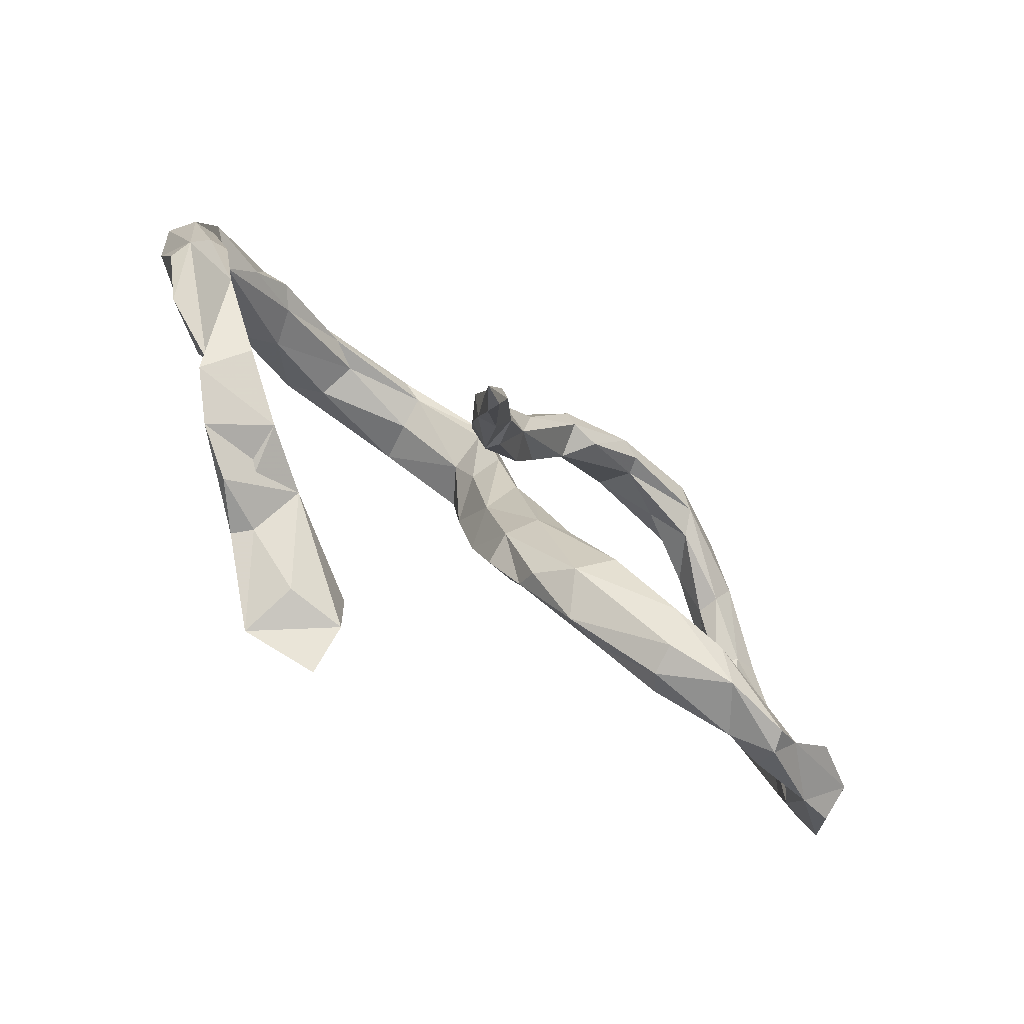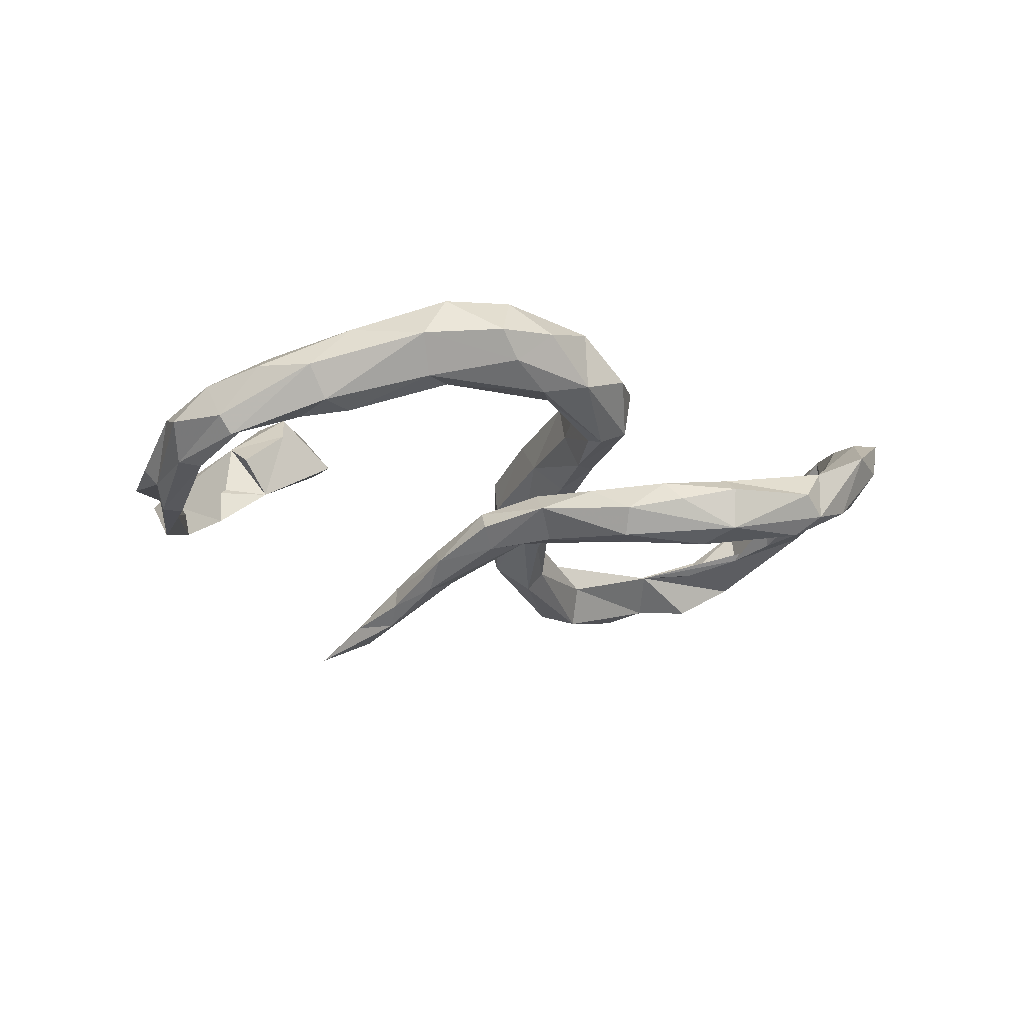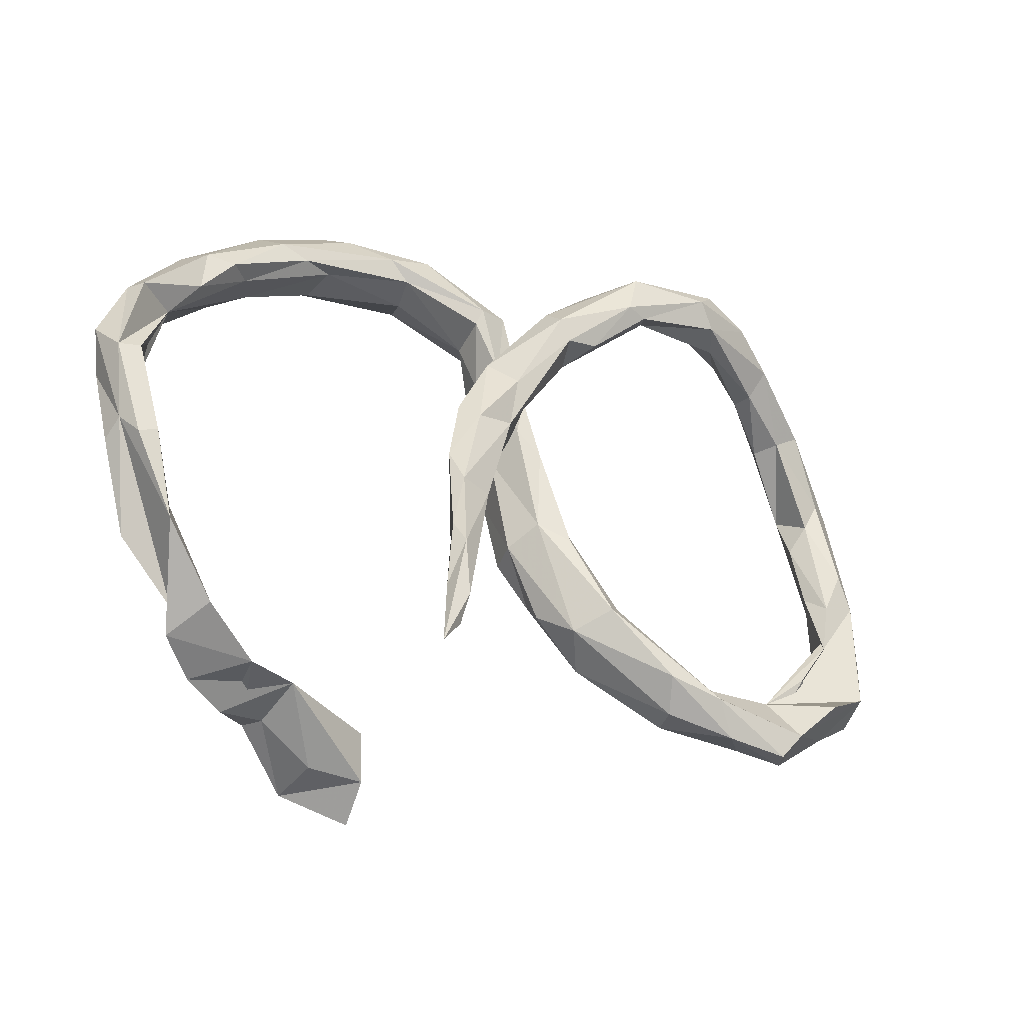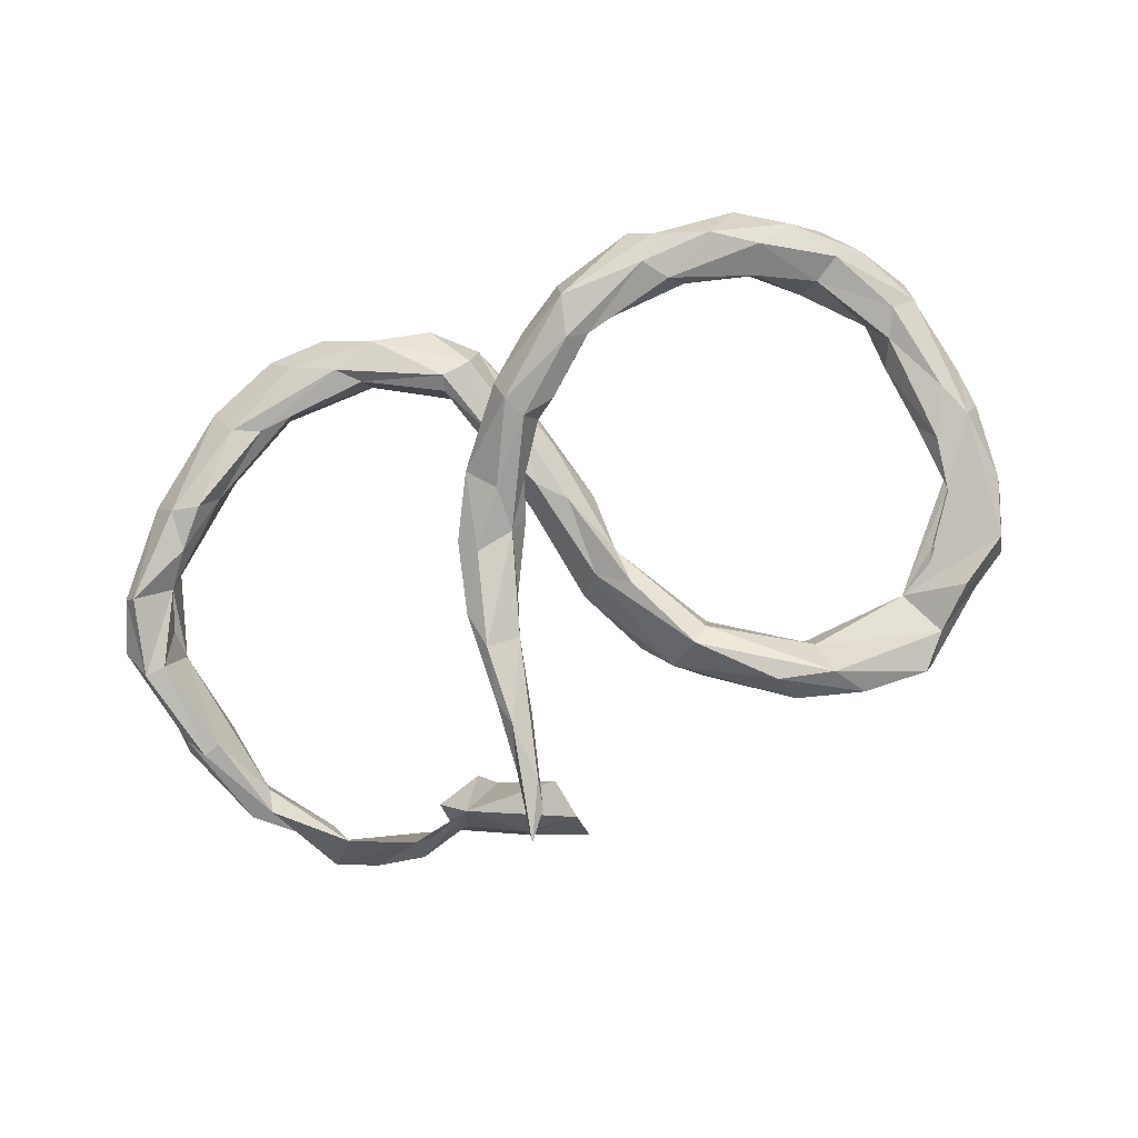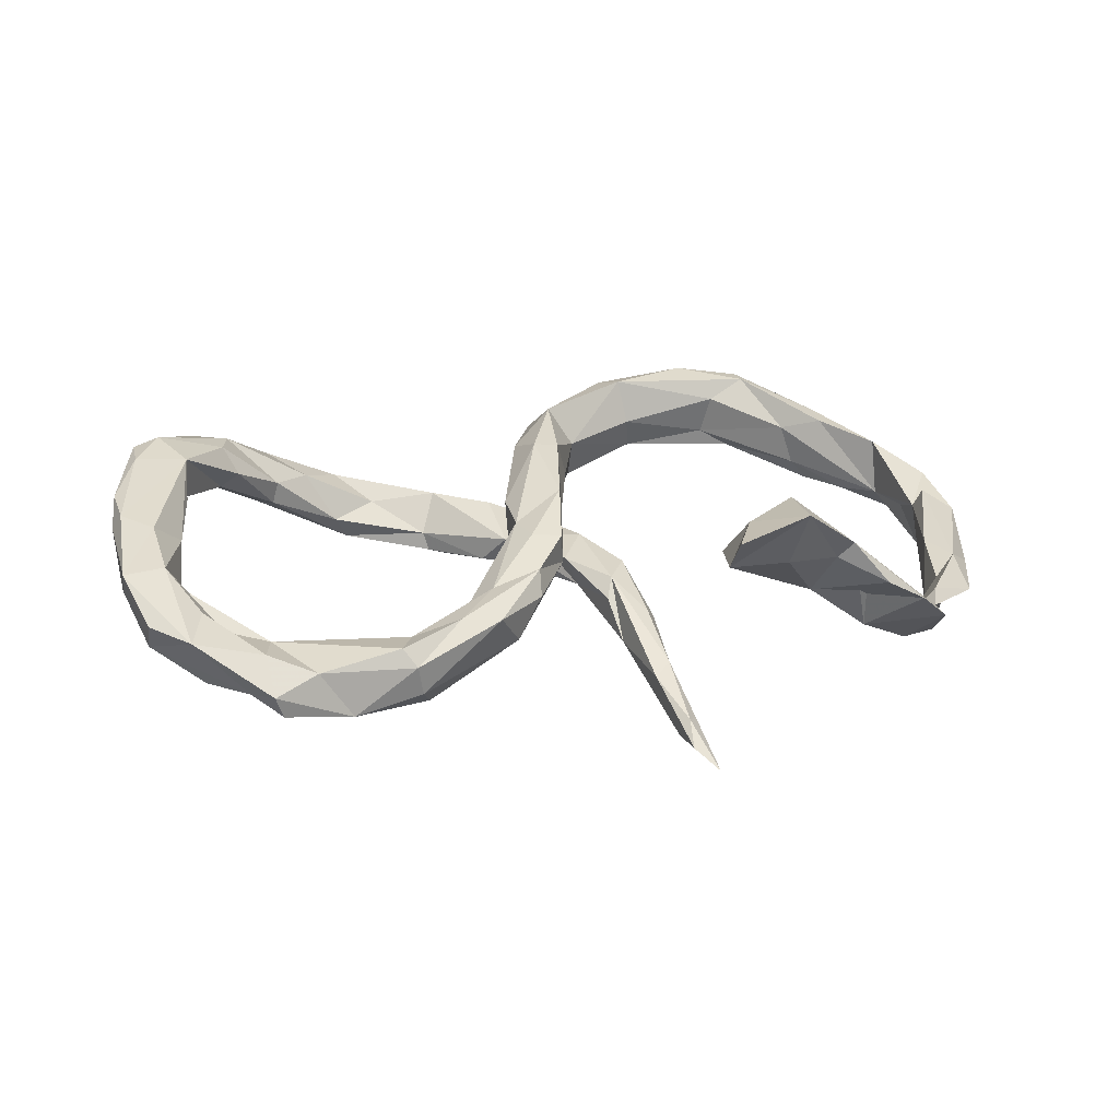
<metadata>
{"format":"obj","ext":"obj","renderer":"f3d","projection":"perspective","resolution":1024,"background":"white","views":[{"elev":-69.1,"azim":143.8,"up":"+Y"},{"elev":-16.6,"azim":149.8,"up":"+Z"},{"elev":-21.5,"azim":155.8,"up":"+Y"},{"elev":-76.8,"azim":-154.5,"up":"+Z"},{"elev":22.2,"azim":-6.8,"up":"+Z"}]}
</metadata>
<code>
v 0.3491 -0.5914 0.2533
v 0.459 -0.487 0.1561
v 0.4292 -0.4815 0.1277
v 0.6065 -0.4498 0.02483
v 0.4538 -0.4107 0.1121
v 0.2535 -0.5381 0.2253
v 0.3665 -0.4071 0.1811
v 0.217 -0.6434 0.2257
v 0.3232 -0.5562 0.1528
v 0.6684 -0.3921 -0.03822
v 0.3461 -0.4554 0.2374
v 0.2133 -0.5725 0.155
v 0.5265 -0.4893 0.07639
v 0.6777 -0.2909 -0.02406
v 0.7671 -0.1044 -0.03422
v 0.814 -0.04414 -0.0745
v 0.6632 -0.3391 -0.04008
v 0.2192 -0.4777 0.1483
v 0.7687 -0.2219 -0.06139
v 0.8275 0.106 -0.01819
v 0.7141 -0.1742 -0.05296
v 0.8419 0.187 -0.04669
v 0.7615 0.1118 0.02399
v 0.7998 0.2417 0.01409
v 0.7259 -0.03919 -0.02715
v 0.6952 0.2796 0.07648
v 0.7456 0.1225 -0.01325
v 0.7019 0.2594 -0.03092
v 0.3966 -0.4259 0.04255
v 0.7985 -0.00976 -0.1092
v 0.5031 -0.419 -0.03618
v 0.6276 -0.3067 -0.06919
v 0.7391 0.3399 0.03461
v 0.7374 0.1834 -0.03431
v 0.6064 -0.3388 -0.1026
v 0.594 0.3539 0.1033
v 0.7701 -0.04653 -0.1463
v 0.5913 0.4197 0.108
v 0.7887 0.2834 -0.05293
v 0.6962 -0.1716 -0.1144
v 0.6678 0.4112 0.02947
v 0.7028 -0.2067 -0.1508
v 0.8101 0.1381 -0.1074
v 0.7345 -0.03812 -0.1474
v 0.7672 0.141 -0.1086
v 0.6432 0.3228 -0.04206
v 0.4348 0.5014 0.1692
v 0.5172 0.3836 0.08087
v 0.6302 0.4011 -0.02994
v 0.7648 0.2838 -0.08651
v 0.4919 0.5243 0.0874
v 0.44 0.4625 0.1699
v 0.5415 0.378 0.003416
v 0.1656 0.4599 0.1749
v 0.3085 0.5189 0.1833
v 0.4612 0.4877 0.02038
v 0.3697 0.4438 0.1326
v 0.5757 0.3877 -0.03801
v 0.3483 0.5668 0.1086
v 0.4089 0.462 0.02094
v 0.2377 0.561 0.1208
v 0.3049 0.5461 0.06206
v 0.3511 0.4595 0.05595
v 0.002008 0.2025 0.1234
v -0.01541 0.01716 0.09417
v 0.1828 0.4373 0.08919
v 0.1288 0.5046 0.16
v 0.05092 0.3522 0.07269
v -0.029 -0.126 0.05096
v -0.08148 -0.2186 0.02168
v -0.04883 0.1807 0.1356
v 0.000893 0.363 0.1503
v -0.02385 -0.1073 -0.01159
v -0.08567 -0.1232 0.0565
v 0.03094 0.4874 0.08693
v -0.122 0.05484 0.05823
v -0.1743 -0.2566 0.003024
v 0.2246 0.5071 0.02533
v 0.02564 0.2597 0.0409
v -0.1664 -0.3508 -0.02249
v -0.1112 -0.05646 0.05493
v -0.03796 0.4102 0.09705
v -0.002655 0.08919 0.02697
v 0.188 0.4635 0.02849
v -0.08076 0.2654 0.1028
v 0.1554 -0.05654 -0.1477
v -0.08148 -0.2502 -0.02259
v 0.1777 -0.1912 -0.1999
v 0.03402 0.4108 -0.01397
v 0.1956 -0.3334 -0.2582
v 0.1239 0.08856 -0.09586
v 0.2397 -0.4276 -0.3231
v 0.1463 -0.2293 -0.2148
v -0.2421 -0.3613 -0.01181
v 0.1757 -0.003109 -0.1827
v 0.07857 -0.02248 -0.132
v 0.2125 -0.302 -0.2702
v 0.136 0.1234 -0.1327
v 0.1961 -0.3831 -0.2955
v -0.09653 0.1838 0.04214
v 0.1782 -0.3232 -0.2968
v -0.2227 -0.2525 -0.03259
v 0.1365 0.5251 0.04581
v 0.09003 0.01157 -0.09805
v 0.04563 0.3808 -0.005479
v -0.06159 0.2255 -0.003938
v 0.1918 -0.1698 -0.2455
v -0.03689 0.144 -0.02929
v -0.02246 0.4107 0.01107
v -0.06758 -0.06616 -0.06076
v 0.001534 0.2736 -0.01951
v -0.082 0.09189 -0.04081
v 0.1783 -0.2125 -0.2778
v -0.1215 -0.0418 -0.03831
v -0.1262 -0.1023 -0.08701
v 0.1629 -0.06664 -0.2278
v 0.1019 -0.08233 -0.202
v 0.04545 0.1781 -0.06757
v 0.0315 0.09997 -0.1483
v 0.1058 0.09619 -0.1691
v 0.004878 0.09807 -0.08824
v -0.1297 -0.2909 -0.09125
v -0.3359 -0.3723 -0.03825
v -0.01644 0.2958 -0.07717
v -0.1908 -0.2532 -0.1396
v 0.06567 0.2357 -0.1103
v -0.356 -0.4439 -0.02832
v -0.3202 -0.4456 -0.1211
v -0.3294 -0.4573 -0.06246
v -0.3062 -0.3813 -0.1651
v -0.04375 0.2085 -0.0792
v -0.5081 -0.4817 -0.05237
v -0.2208 -0.2405 -0.1039
v -0.1025 0.2661 -0.1077
v -0.06942 0.3387 -0.1728
v -0.5934 -0.37 -0.03521
v 0.02006 0.1897 -0.1585
v -0.3989 -0.3719 -0.08808
v -0.1274 0.3943 -0.06998
v -0.4125 -0.4151 -0.1631
v -0.1477 0.4278 -0.1075
v -0.08706 0.2939 -0.1736
v -0.5869 -0.5107 -0.08318
v -0.6002 -0.4499 -0.02518
v -0.4469 -0.4846 -0.1403
v -0.5725 -0.5042 -0.1244
v -0.7156 -0.3289 0.01087
v -0.732 -0.425 -0.008254
v -0.05897 0.3675 -0.1241
v -0.7818 -0.2596 0.07525
v -0.807 -0.144 0.111
v -0.7546 0.1172 0.1534
v -0.7602 -0.09144 0.06149
v -0.8682 -0.1275 0.1313
v -0.2466 0.4413 -0.05983
v -0.3815 0.4302 -0.06985
v -0.8509 0.07621 0.1726
v -0.6317 -0.4494 -0.1022
v -0.1501 0.2985 -0.1627
v -0.6853 -0.3062 -0.03066
v -0.8869 -0.1143 0.1006
v -0.2436 0.477 -0.08596
v -0.8554 -0.3034 0.08163
v -0.7524 0.0325 0.09874
v -0.2217 0.3928 -0.1845
v -0.8118 0.1813 0.1809
v -0.6887 0.2596 0.1276
v -0.8093 -0.3856 0.01199
v -0.7494 0.3289 0.1308
v -0.6814 0.3347 0.12
v -0.2469 0.4671 -0.1642
v -0.8856 -0.04334 0.14
v -0.8599 0.1571 0.1701
v -0.7822 0.08705 0.07837
v -0.7843 -0.1206 0.01438
v -0.8632 -0.248 0.02808
v -0.46 0.4786 -0.02157
v -0.761 -0.2189 -0.002681
v -0.7132 -0.3804 -0.1078
v -0.6581 0.2417 0.07389
v -0.522 0.3986 0.008998
v -0.4036 0.5082 -0.0815
v -0.8155 -0.3398 -0.04696
v -0.8605 -0.1061 0.0382
v -0.2615 0.3805 -0.1689
v -0.697 0.2566 0.04211
v -0.5813 0.3246 0.02043
v -0.8353 -0.03533 0.03822
v -0.8622 0.1288 0.1235
v -0.2729 0.3853 -0.1315
v -0.8137 0.1416 0.08094
v -0.8047 0.2613 0.1275
v -0.4612 0.3783 -0.0887
v -0.5927 0.3258 -0.02399
v -0.6056 0.4469 0.04647
v -0.408 0.457 -0.155
v -0.7512 0.2835 0.04995
v -0.6938 0.3811 0.0423
v -0.5456 0.4459 -0.08479
v -0.4393 0.4063 -0.1377
v -0.623 0.3811 -0.04162
v -0.4493 0.4903 -0.1178
f 171 182 162
f 155 162 182
f 141 171 162
f 202 182 171
f 194 180 186
f 152 186 180
f 201 194 186
f 187 180 194
f 197 189 192
f 173 192 189
f 198 197 192
f 191 189 197
f 202 177 182
f 155 182 177
f 198 169 195
f 170 195 169
f 199 198 195
f 192 169 198
f 188 184 191
f 189 191 184
f 174 188 191
f 175 184 188
f 175 188 174
f 186 174 191
f 173 189 184
f 196 171 165
f 135 165 171
f 185 196 165
f 202 171 196
f 200 185 190
f 159 190 185
f 193 200 190
f 196 185 200
f 159 185 165
f 199 196 200
f 193 190 156
f 155 156 190
f 181 193 156
f 194 200 193
f 186 191 197
f 201 186 197
f 199 202 196
f 177 181 156
f 187 193 181
f 201 200 194
f 199 200 201
f 198 199 201
f 170 187 181
f 194 193 187
f 198 201 197
f 195 177 202
f 195 202 199
f 181 177 195
f 173 169 192
f 122 73 87
f 70 87 73
f 80 122 87
f 110 73 122
f 93 88 104
f 86 104 88
f 117 93 104
f 90 88 93
f 91 104 86
f 95 86 88
f 107 95 88
f 91 86 95
f 70 80 87
f 128 122 80
f 94 80 70
f 99 90 93
f 101 99 93
f 92 90 99
f 97 88 90
f 92 97 90
f 107 88 97
f 113 97 92
f 61 67 55
f 54 55 67
f 59 61 55
f 103 67 61
f 82 72 67
f 54 67 72
f 75 82 67
f 85 72 82
f 68 54 72
f 52 55 54
f 62 103 61
f 59 62 61
f 78 103 62
f 51 62 59
f 64 68 72
f 66 54 68
f 57 54 66
f 84 66 68
f 66 84 63
f 60 63 84
f 57 66 63
f 48 57 63
f 78 60 84
f 89 78 84
f 56 60 78
f 53 63 60
f 58 60 56
f 62 56 78
f 51 56 62
f 72 71 64
f 65 64 71
f 85 71 72
f 183 148 168
f 163 168 148
f 144 136 160
f 178 160 136
f 163 183 168
f 158 148 183
f 183 179 158
f 136 158 179
f 136 179 183
f 143 148 158
f 138 158 136
f 143 158 146
f 140 146 158
f 162 155 139
f 134 139 155
f 141 162 139
f 190 134 155
f 159 134 190
f 149 141 139
f 124 139 134
f 142 134 159
f 119 134 142
f 165 142 159
f 131 134 119
f 137 119 142
f 150 151 163
f 154 163 151
f 148 150 163
f 153 151 150
f 147 150 148
f 144 147 148
f 160 150 147
f 124 149 139
f 171 141 149
f 6 1 11
f 2 11 1
f 18 6 11
f 8 1 6
f 9 12 29
f 18 29 12
f 50 41 39
f 33 39 41
f 43 50 39
f 49 41 50
f 24 39 33
f 38 33 41
f 38 26 33
f 24 33 26
f 36 26 38
f 51 38 41
f 28 26 36
f 52 36 38
f 48 28 36
f 27 26 28
f 52 48 36
f 53 28 48
f 47 52 38
f 57 48 52
f 44 37 42
f 30 42 37
f 40 44 42
f 45 37 44
f 35 40 42
f 27 44 40
f 27 34 45
f 28 45 34
f 44 27 45
f 43 37 45
f 30 37 43
f 28 43 45
f 50 43 28
f 22 43 39
f 27 28 34
f 46 50 28
f 49 50 46
f 53 46 28
f 58 49 46
f 58 46 53
f 56 49 58
f 63 53 48
f 49 51 41
f 47 38 51
f 56 51 49
f 54 57 52
f 59 47 51
f 11 2 7
f 5 7 2
f 29 11 7
f 29 7 5
f 29 5 2
f 12 8 6
f 12 1 8
f 9 1 12
f 3 1 9
f 2 1 3
f 29 3 9
f 13 2 3
f 4 2 13
f 29 13 3
f 29 4 13
f 2 4 17
f 10 17 4
f 42 17 10
f 16 20 15
f 23 15 20
f 19 16 15
f 30 20 16
f 29 18 11
f 21 14 15
f 19 15 14
f 25 21 15
f 32 14 21
f 17 19 14
f 30 16 19
f 12 6 18
f 30 19 17
f 40 32 21
f 17 14 32
f 31 4 29
f 31 10 4
f 82 100 85
f 76 85 100
f 106 100 82
f 105 89 84
f 68 105 84
f 111 89 105
f 125 115 110
f 112 110 115
f 122 125 110
f 133 115 125
f 133 114 115
f 112 115 114
f 81 114 133
f 112 100 106
f 108 112 106
f 114 100 112
f 106 111 108
f 83 108 111
f 109 111 106
f 79 111 105
f 109 89 111
f 103 89 109
f 82 109 106
f 75 103 109
f 78 89 103
f 75 109 82
f 67 103 75
f 130 122 128
f 145 130 128
f 125 122 130
f 128 129 145
f 132 145 129
f 80 129 128
f 132 129 127
f 94 127 129
f 136 132 127
f 143 145 132
f 143 132 144
f 136 144 132
f 148 143 144
f 140 133 125
f 130 140 125
f 138 133 140
f 102 133 138
f 158 138 140
f 136 127 123
f 94 123 127
f 138 136 123
f 102 138 123
f 137 120 119
f 116 119 120
f 126 120 137
f 98 120 126
f 135 126 137
f 31 29 2
f 31 2 17
f 35 17 32
f 40 35 32
f 31 17 35
f 10 35 42
f 30 17 42
f 10 31 35
f 26 27 24
f 20 24 27
f 27 23 20
f 22 24 20
f 30 22 20
f 39 24 22
f 25 15 23
f 27 25 23
f 81 65 71
f 76 81 71
f 74 65 81
f 83 64 65
f 73 83 65
f 79 64 83
f 69 65 74
f 70 69 74
f 73 65 69
f 70 73 69
f 77 70 74
f 47 55 52
f 47 59 55
f 58 53 60
f 101 92 99
f 101 113 92
f 117 113 101
f 107 97 113
f 117 101 93
f 116 107 113
f 94 129 80
f 116 95 107
f 120 95 116
f 117 116 113
f 77 123 94
f 119 116 117
f 96 117 104
f 121 96 104
f 119 117 96
f 102 77 81
f 74 81 77
f 133 102 81
f 123 77 102
f 79 105 68
f 64 79 68
f 71 85 76
f 114 81 76
f 111 79 83
f 114 76 100
f 73 110 83
f 108 83 110
f 118 104 91
f 77 94 70
f 160 147 144
f 145 143 146
f 140 145 146
f 130 145 140
f 126 149 124
f 131 124 134
f 118 126 124
f 135 149 126
f 142 135 137
f 165 135 142
f 118 124 131
f 171 149 135
f 121 131 119
f 152 174 186
f 164 174 152
f 167 152 180
f 40 21 25
f 27 40 25
f 22 30 43
f 177 156 155
f 173 184 172
f 161 172 184
f 157 173 172
f 154 157 172
f 166 173 157
f 152 157 154
f 161 154 172
f 166 157 152
f 151 152 154
f 175 174 164
f 153 164 152
f 153 152 151
f 153 175 164
f 178 175 153
f 184 176 161
f 163 161 176
f 163 154 161
f 150 178 153
f 184 175 178
f 183 163 176
f 136 184 178
f 160 178 150
f 184 183 176
f 183 184 136
f 169 166 170
f 167 170 166
f 173 166 169
f 181 195 170
f 152 167 166
f 187 170 167
f 187 167 180
f 98 91 95
f 98 95 120
f 121 119 96
f 126 91 98
f 118 121 104
f 108 110 112
f 126 118 91
f 131 121 118

</code>
